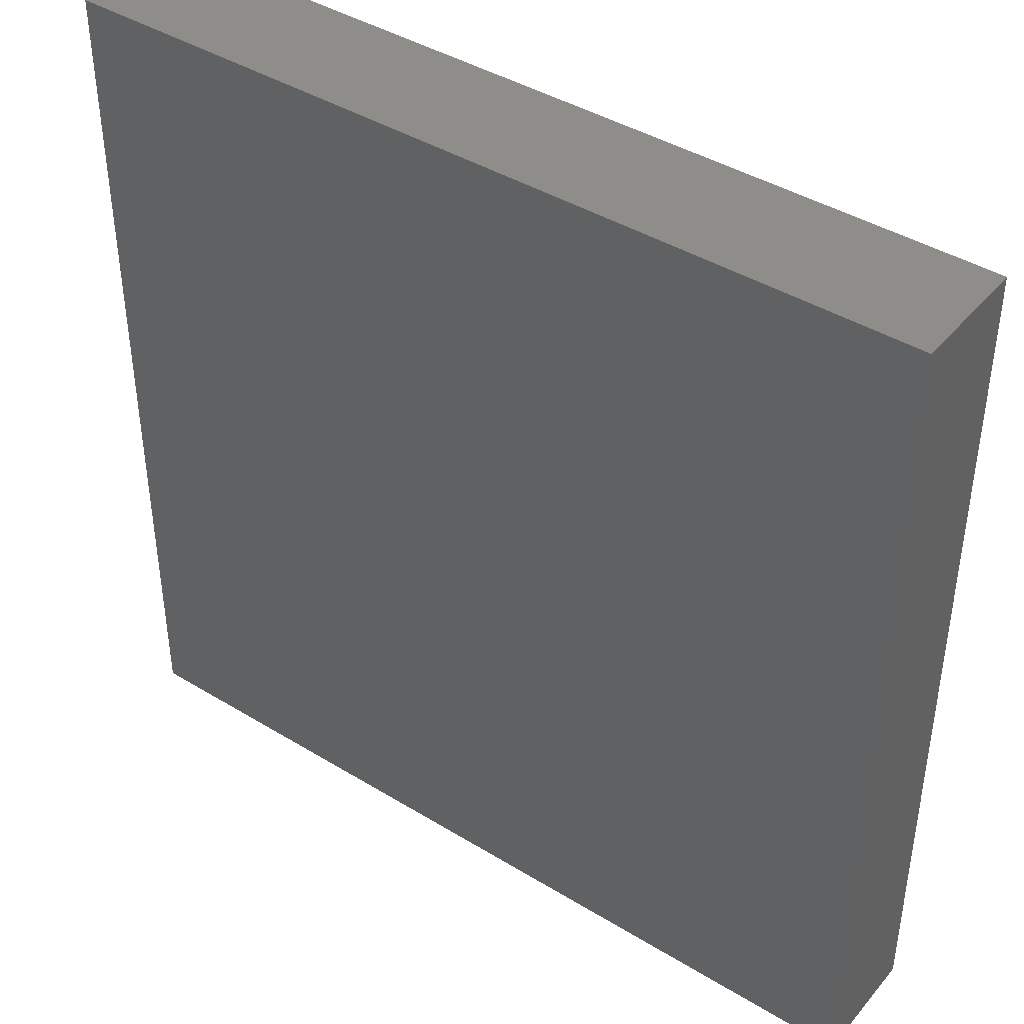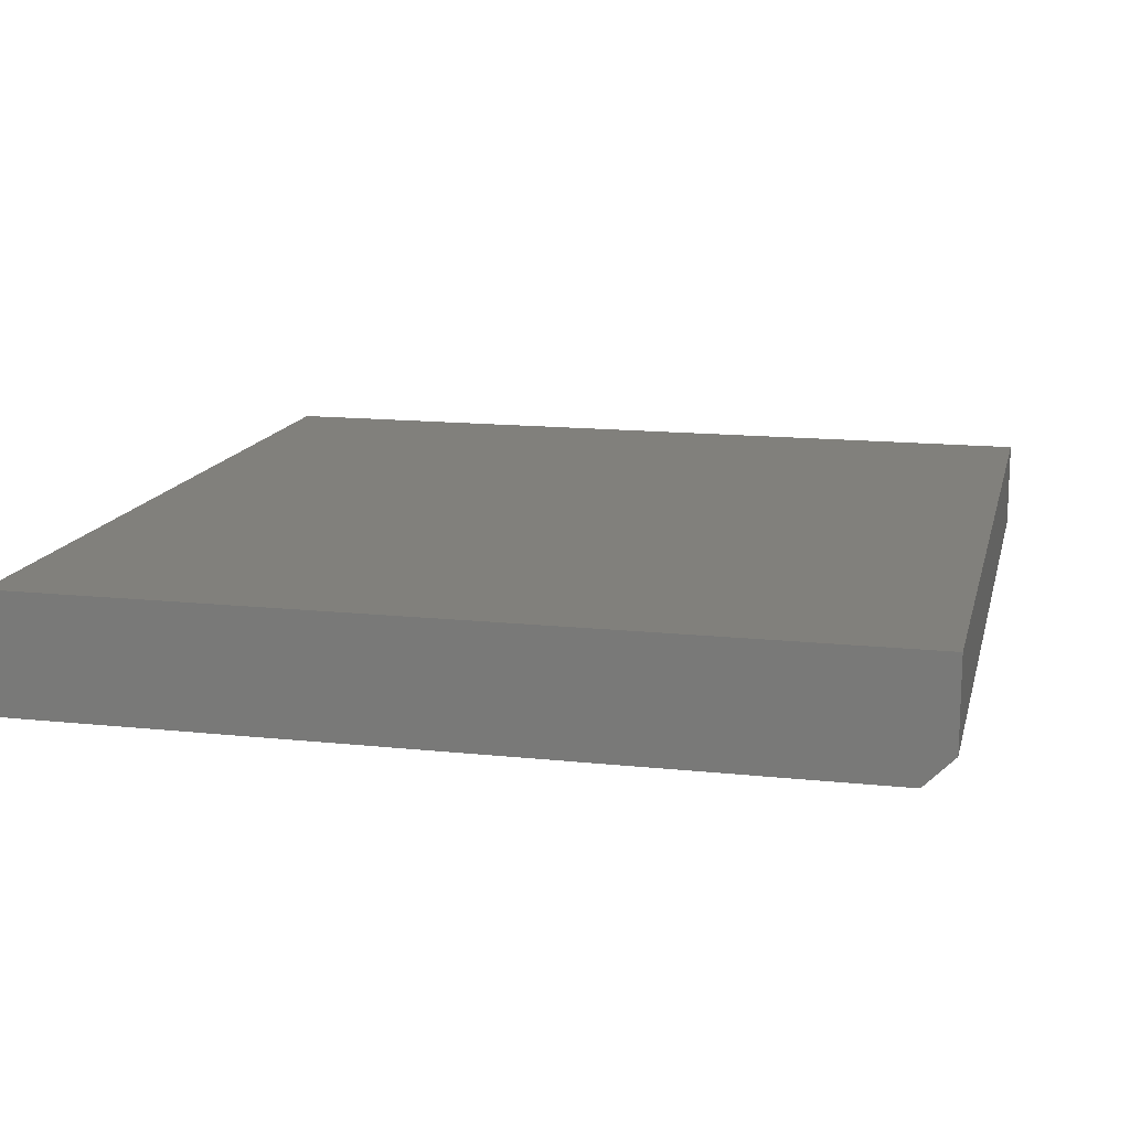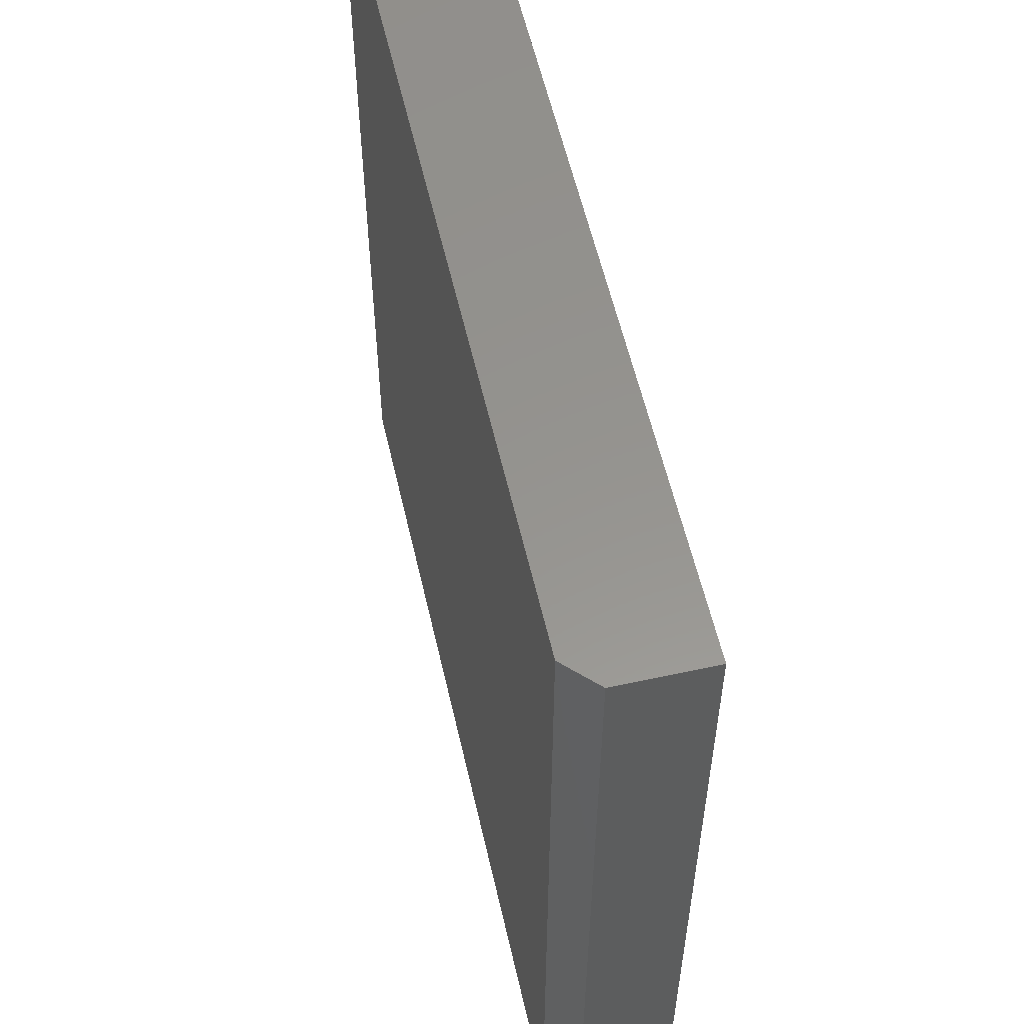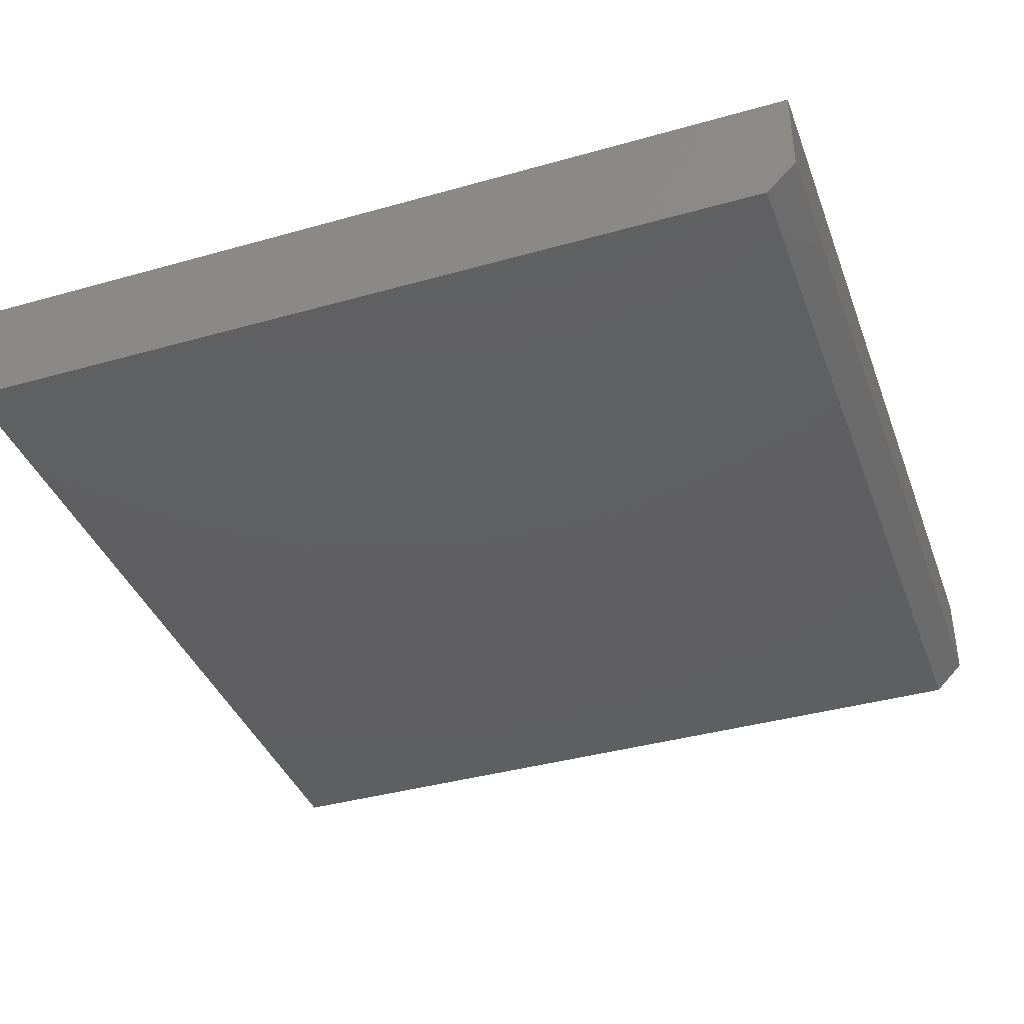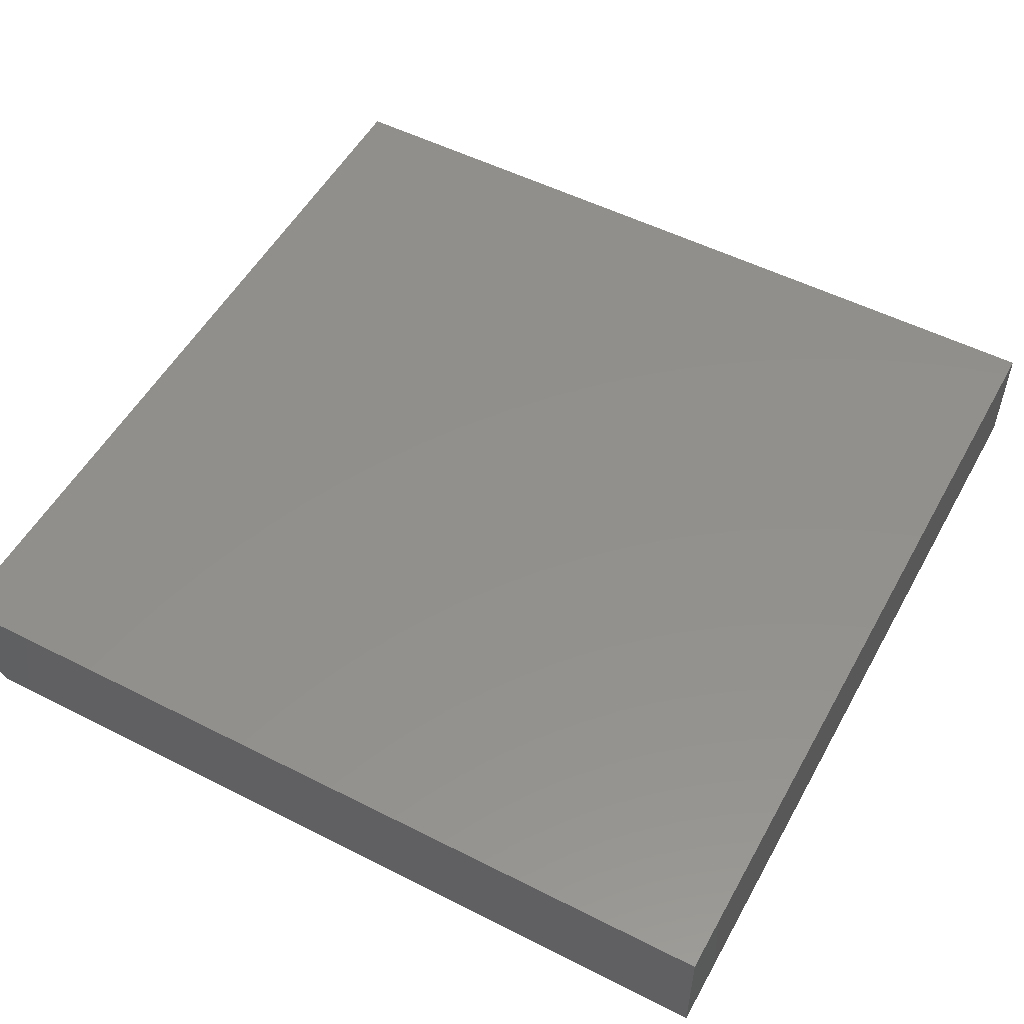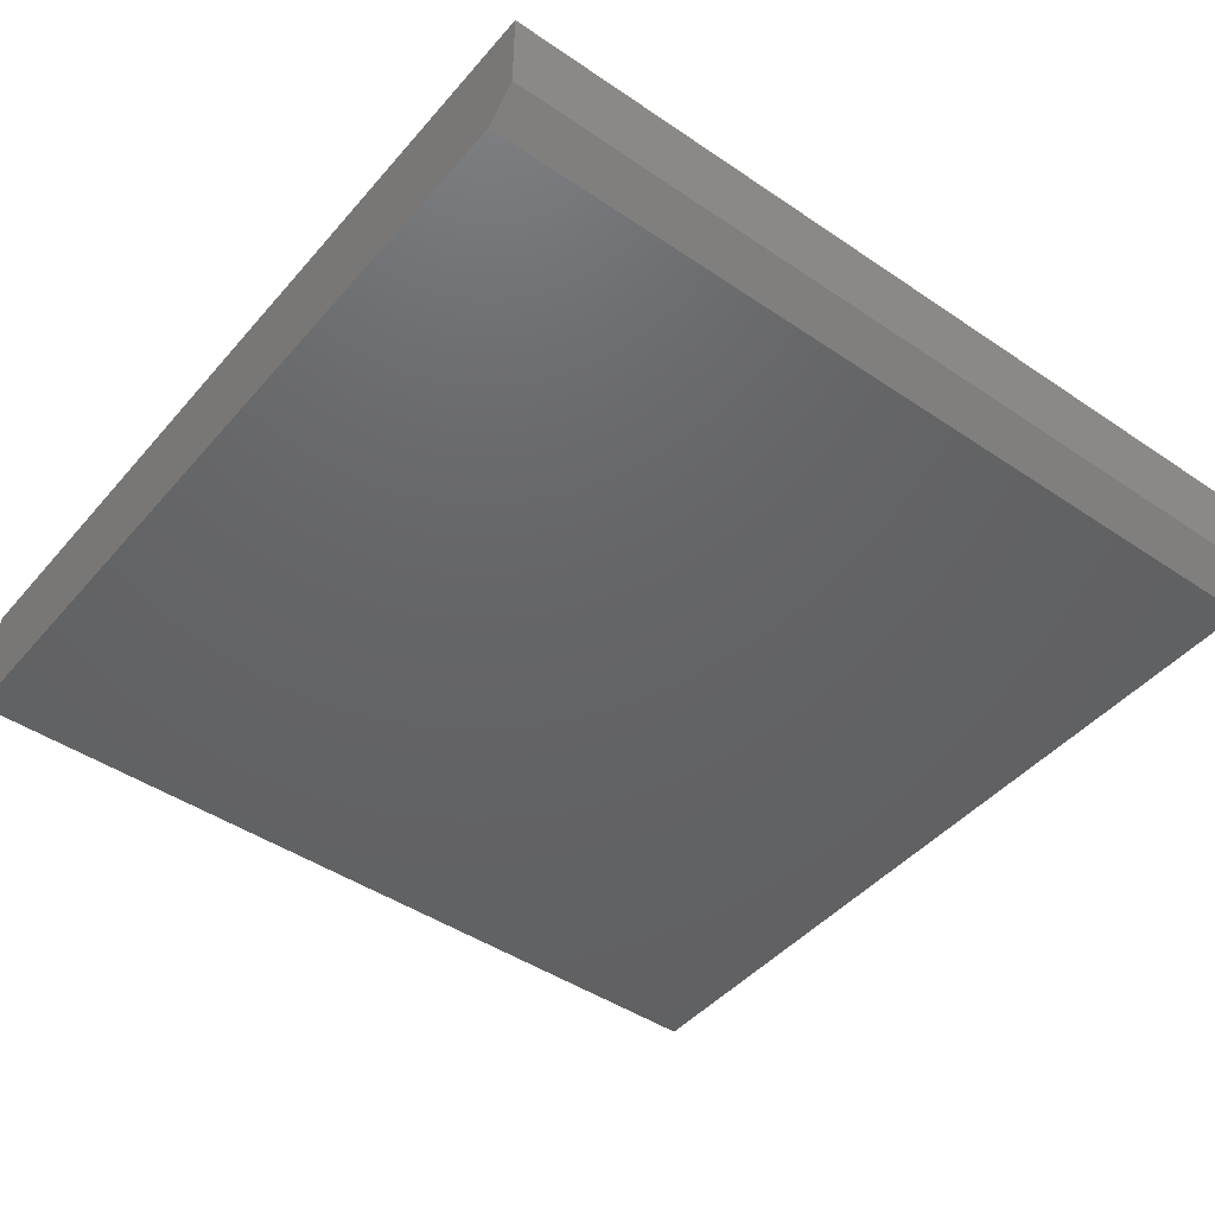
<metadata>
{"format":"stl","ext":"stl","renderer":"f3d","projection":"perspective","resolution":1024,"background":"white","views":[{"elev":42.0,"azim":36.3,"up":"+Y"},{"elev":14.3,"azim":-166.8,"up":"+Z"},{"elev":57.2,"azim":-102.8,"up":"+Y"},{"elev":-39.0,"azim":-160.5,"up":"+Z"},{"elev":53.0,"azim":28.5,"up":"+Z"},{"elev":-45.5,"azim":-128.0,"up":"+Z"}]}
</metadata>
<code>
# stl→obj: 10 verts, 16 faces
v -0.1016 -0.1094 0
v -0.1016 0.1172 0
v 0.1172 -0.1094 0
v 0.1172 0.1172 0
v -0.1094 0.1172 0.03125
v -0.1094 0.1172 0.007812
v -0.1094 -0.1094 0.03125
v -0.1094 -0.1094 0.007812
v 0.1172 0.1172 0.03125
v 0.1172 -0.1094 0.03125
f 1 2 3
f 3 2 4
f 5 6 7
f 7 6 8
f 9 4 5
f 5 4 2
f 5 2 6
f 3 10 1
f 1 10 7
f 1 7 8
f 6 2 8
f 8 2 1
f 7 10 5
f 5 10 9
f 10 3 9
f 9 3 4

</code>
